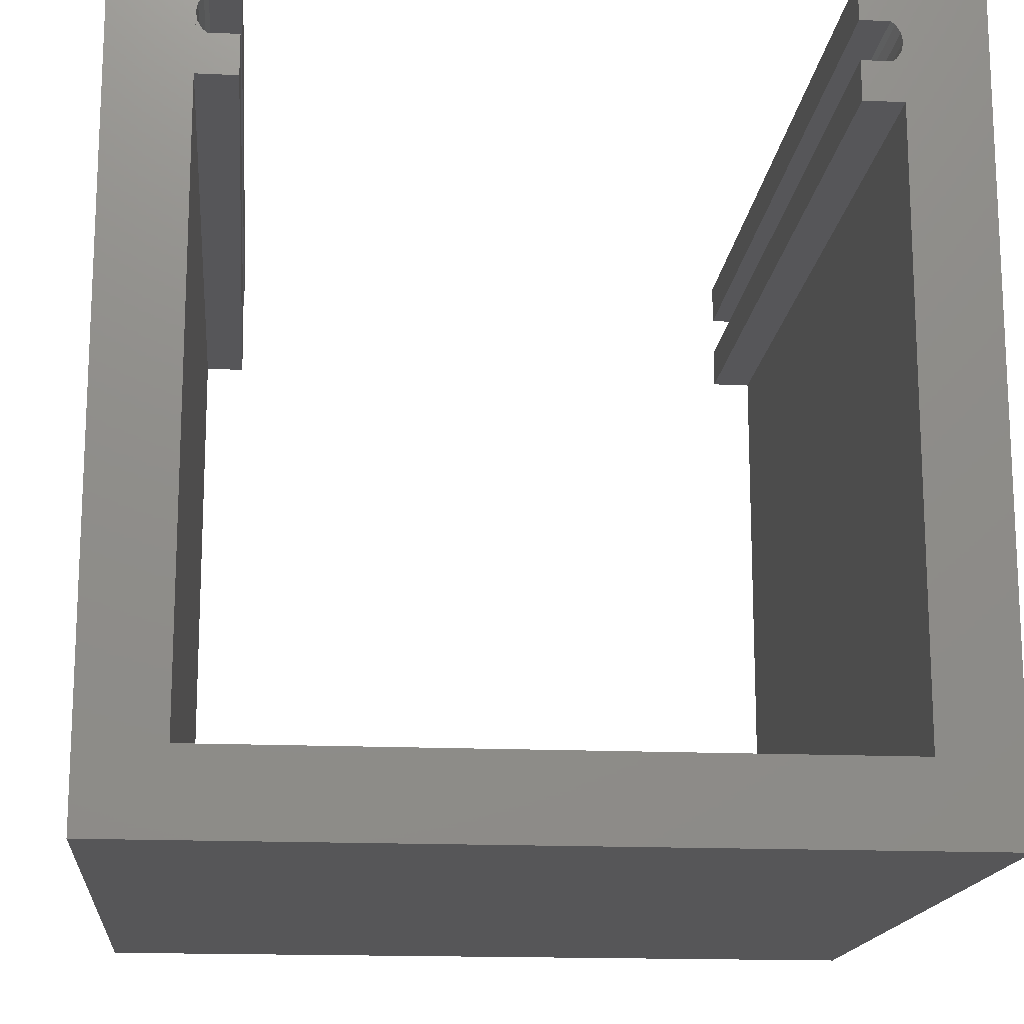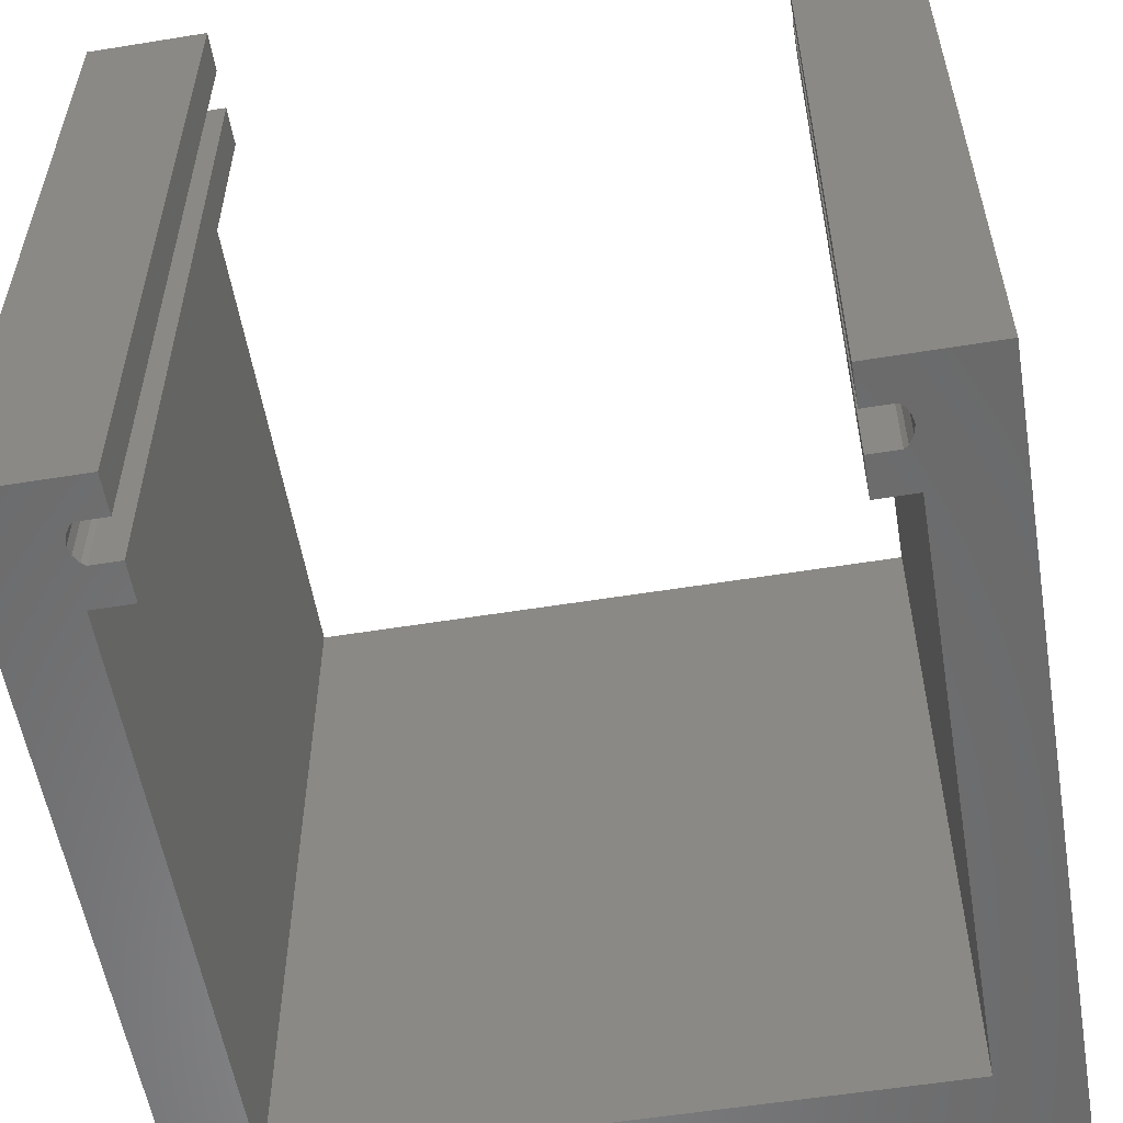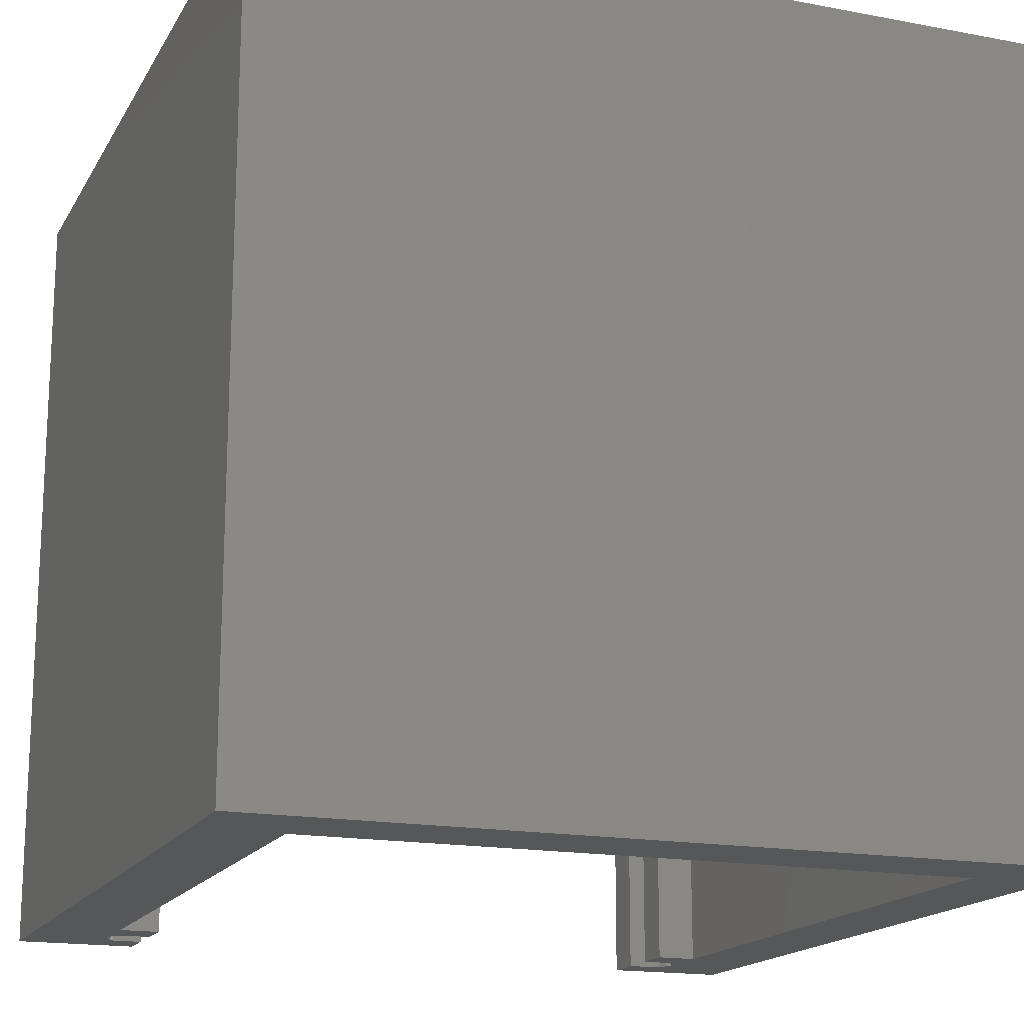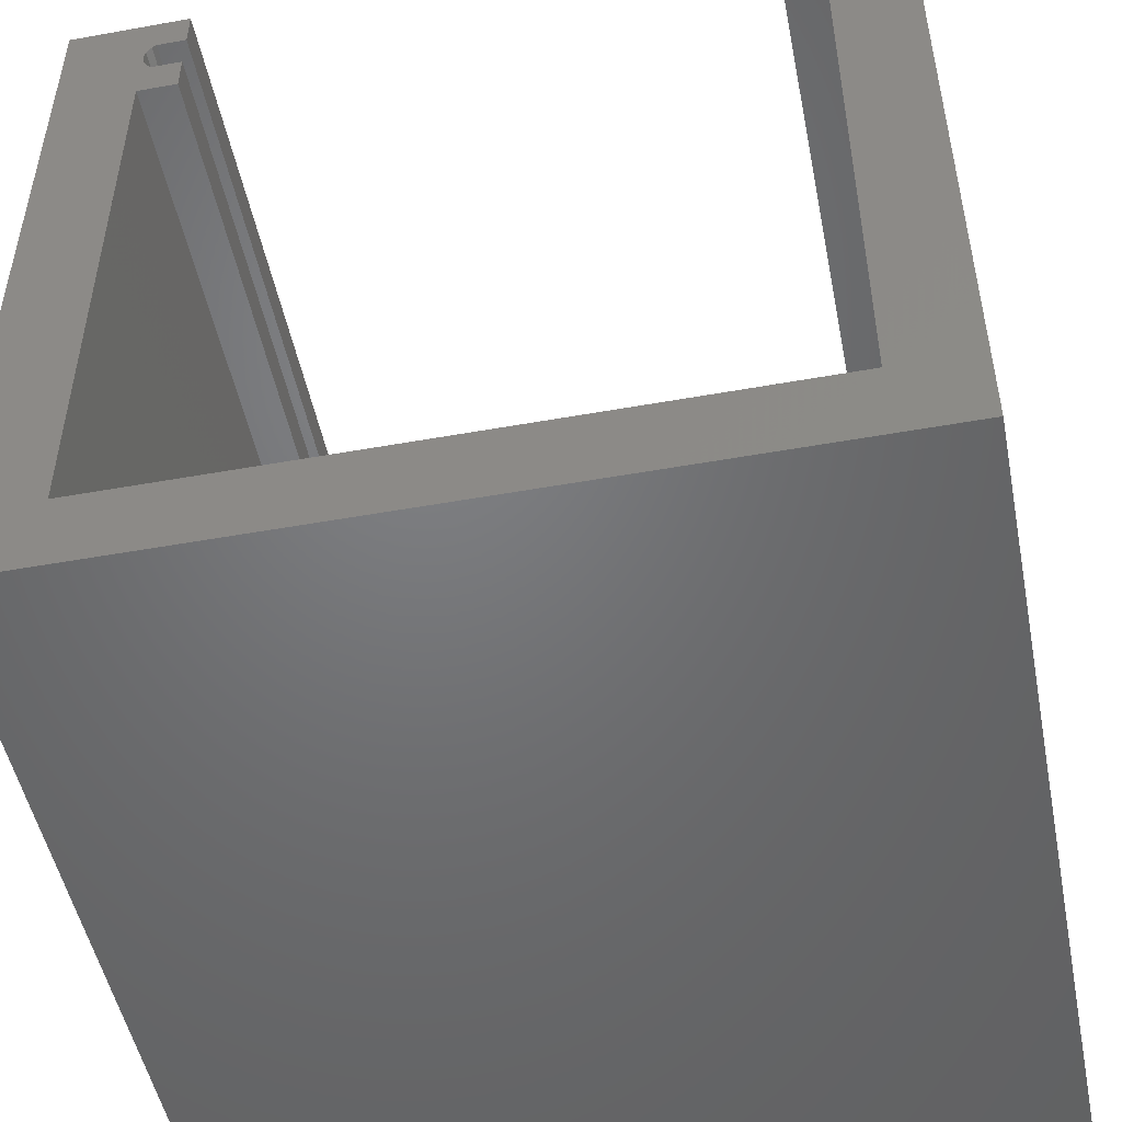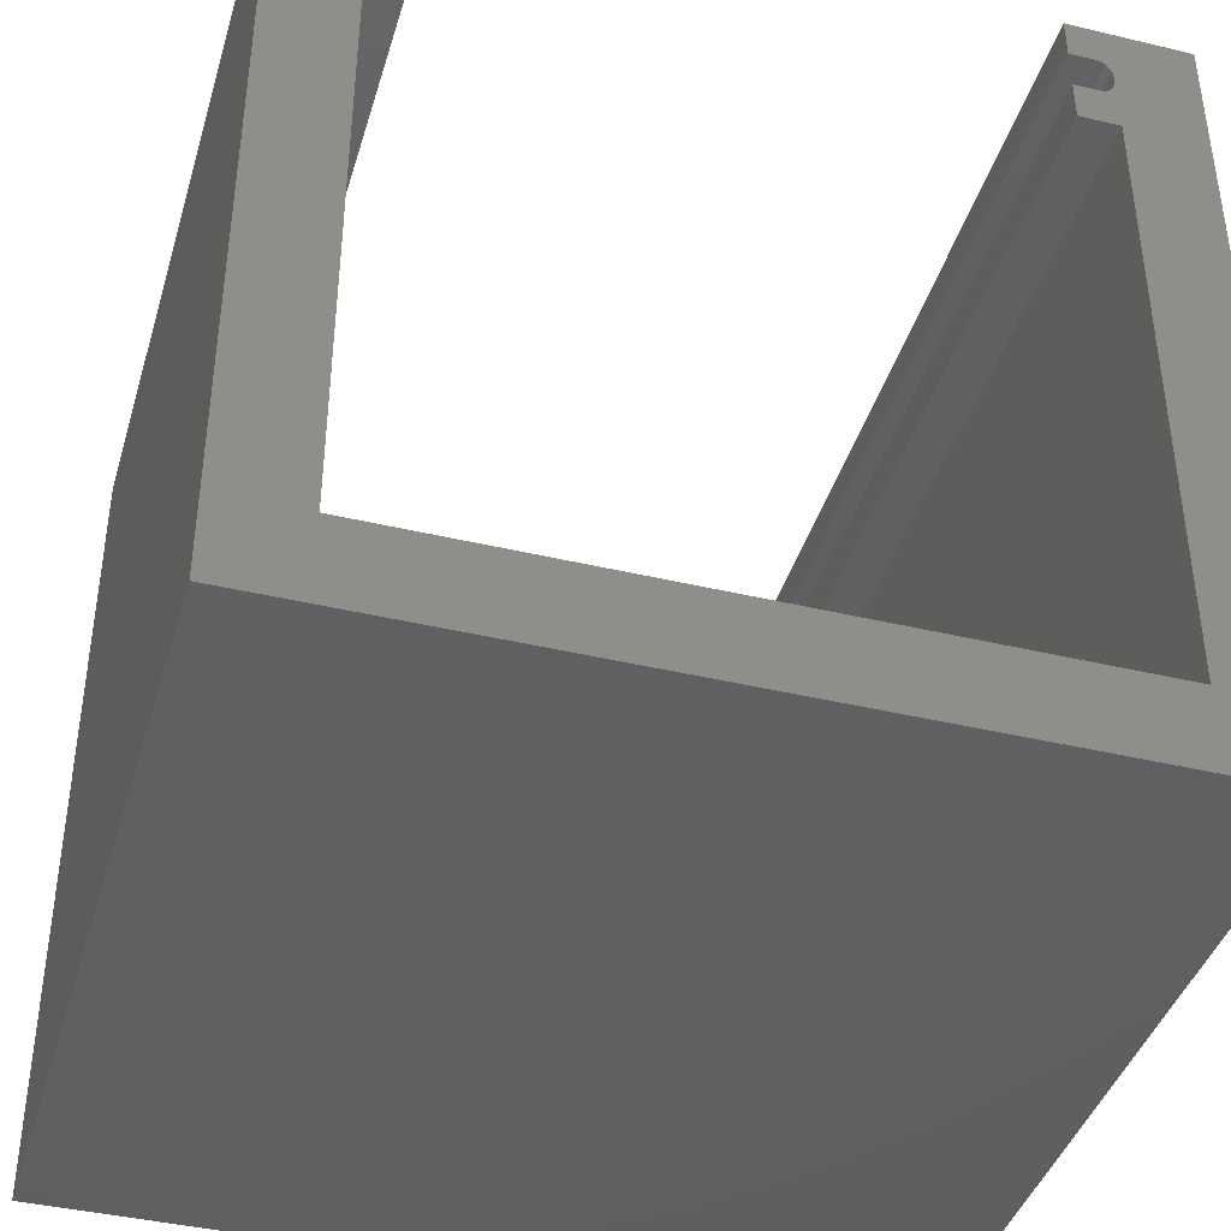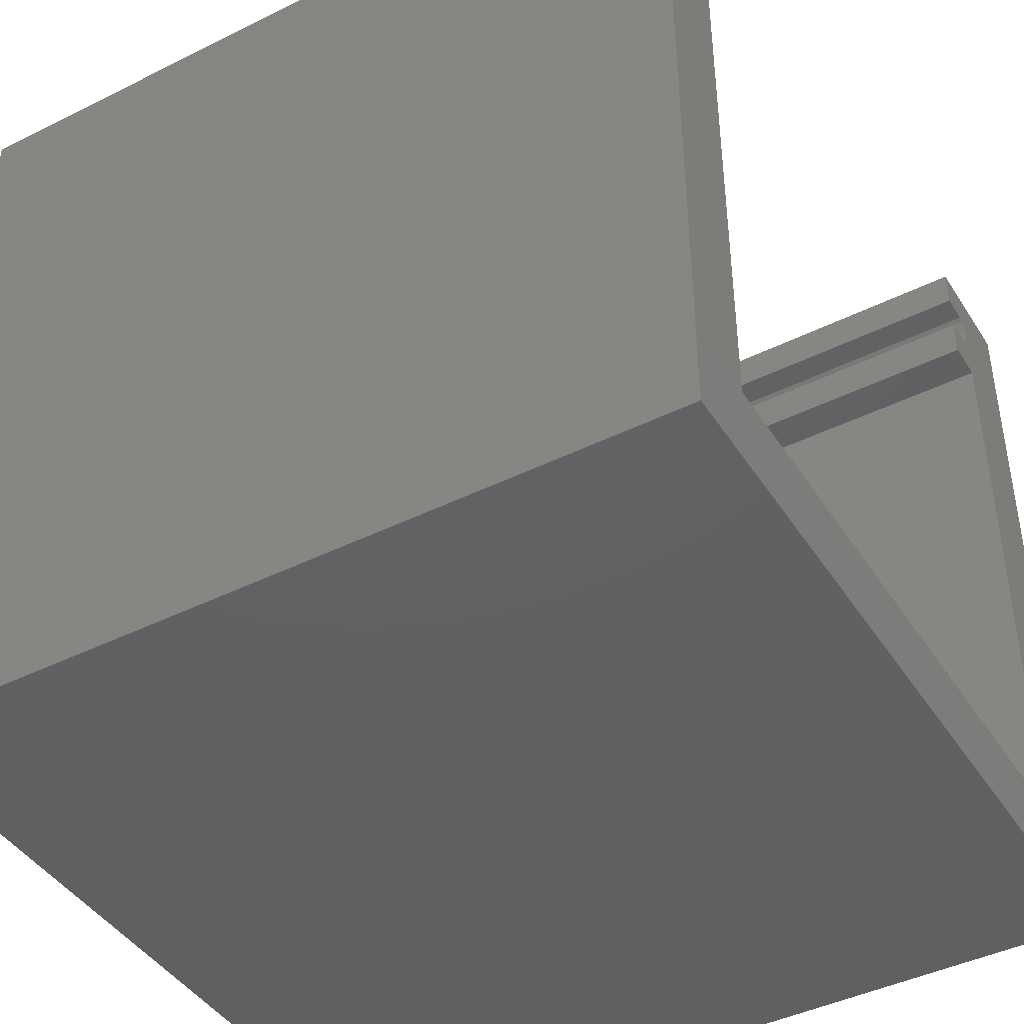
<metadata>
{"format":"stl","ext":"stl","renderer":"f3d","projection":"perspective","resolution":1024,"background":"white","views":[{"elev":-16.0,"azim":-5.4,"up":"+Y"},{"elev":-56.2,"azim":-170.4,"up":"+Z"},{"elev":-16.9,"azim":-20.9,"up":"+Z"},{"elev":-50.0,"azim":11.2,"up":"+Y"},{"elev":-40.9,"azim":-16.2,"up":"+Y"},{"elev":-43.3,"azim":-59.6,"up":"+Y"}]}
</metadata>
<code>
# stl→obj: 64 verts, 124 faces
v 480.7 965 0
v 482.7 964 0
v 480.7 945 0
v 483.7 965 0
v 483 964 2.82e-15
v 483.7 964 0
v 483 963 0
v 482.7 962 0
v 482.7 963 0
v 483.7 962 0
v 483.7 963 0
v 500.7 965 0
v 497.7 964 0
v 497.7 965 0
v 498.5 964 2.82e-15
v 498.7 964 0
v 498.7 963.5 2.82e-15
v 498.7 963 0
v 498.7 962 0
v 498.7 947 0
v 482.7 947 0
v 500.7 945 0
v 482.7 963.5 0
v 498.5 963 1.41e-15
v 497.7 962 0
v 497.7 963 0
v 480.7 945 20
v 482.7 947 20
v 480.7 965 20
v 500.7 945 20
v 498.7 947 20
v 498.7 962 20
v 498.7 963.5 20
v 498.5 964 20
v 497.7 965 20
v 497.7 964 20
v 500.7 965 20
v 498.6 963.9 20
v 498.7 963.7 20
v 497.7 963 20
v 497.7 962 20
v 498.5 963 20
v 498.6 963 20
v 498.7 963.2 20
v 482.7 962 20
v 482.8 963.2 20
v 482.7 963.5 20
v 482.9 963 20
v 483.7 962 20
v 483 963 20
v 483.7 963 20
v 482.9 963.9 20
v 483.7 965 20
v 482.8 963.7 20
v 483 964 20
v 483.7 964 20
v 482.8 963.2 0
v 482.9 963 0
v 482.8 963.7 2.82e-15
v 482.9 963.9 2.82e-15
v 498.6 963.9 2.82e-15
v 498.7 963.7 2.82e-15
v 498.6 963 1.41e-15
v 498.7 963.2 1.41e-15
f 1 2 3
f 2 1 4
f 2 4 5
f 5 4 6
f 7 8 9
f 8 7 10
f 10 7 11
f 12 13 14
f 13 12 15
f 15 12 16
f 16 12 17
f 17 12 18
f 18 12 19
f 19 12 20
f 3 21 22
f 21 3 2
f 21 2 23
f 21 23 9
f 21 9 8
f 22 21 20
f 22 20 12
f 24 25 26
f 25 24 19
f 19 24 18
f 27 28 29
f 28 27 30
f 28 30 31
f 31 30 32
f 32 30 33
f 34 35 36
f 35 34 37
f 37 34 38
f 37 38 39
f 37 39 33
f 37 33 30
f 32 40 41
f 40 32 42
f 42 32 43
f 43 32 44
f 44 32 33
f 45 46 47
f 46 45 48
f 48 45 49
f 48 49 50
f 50 49 51
f 29 52 53
f 52 29 54
f 54 29 47
f 47 29 28
f 47 28 45
f 53 52 55
f 53 55 56
f 29 4 1
f 4 29 53
f 4 56 6
f 56 4 53
f 56 5 6
f 5 56 55
f 50 11 7
f 11 50 51
f 11 49 10
f 49 11 51
f 49 8 10
f 8 49 45
f 8 28 21
f 28 8 45
f 28 20 21
f 20 28 31
f 32 20 31
f 20 32 19
f 32 25 19
f 25 32 41
f 40 25 41
f 25 40 26
f 40 24 26
f 24 40 42
f 15 36 13
f 36 15 34
f 35 13 36
f 13 35 14
f 35 12 14
f 12 35 37
f 12 30 22
f 30 12 37
f 30 3 22
f 3 30 27
f 29 3 27
f 3 29 1
f 57 9 23
f 9 57 58
f 9 58 7
f 48 7 58
f 7 48 50
f 57 48 58
f 48 57 46
f 23 46 57
f 46 23 47
f 2 59 23
f 59 2 60
f 60 2 5
f 55 60 5
f 60 55 52
f 59 47 23
f 47 59 54
f 60 54 59
f 54 60 52
f 16 61 15
f 61 16 62
f 62 16 17
f 39 17 33
f 17 39 62
f 38 15 61
f 15 38 34
f 38 62 39
f 62 38 61
f 63 18 24
f 18 63 64
f 18 64 17
f 33 64 44
f 64 33 17
f 44 63 43
f 63 44 64
f 42 63 24
f 63 42 43

</code>
